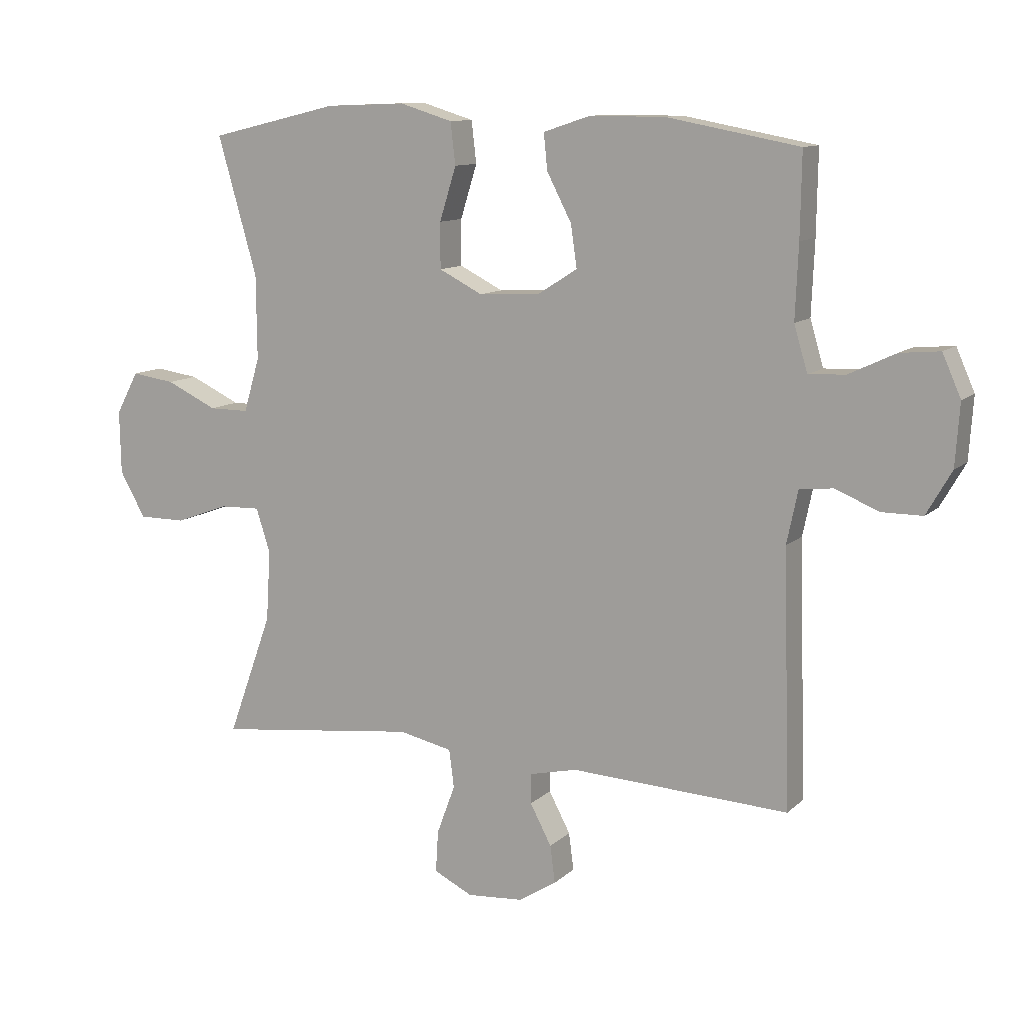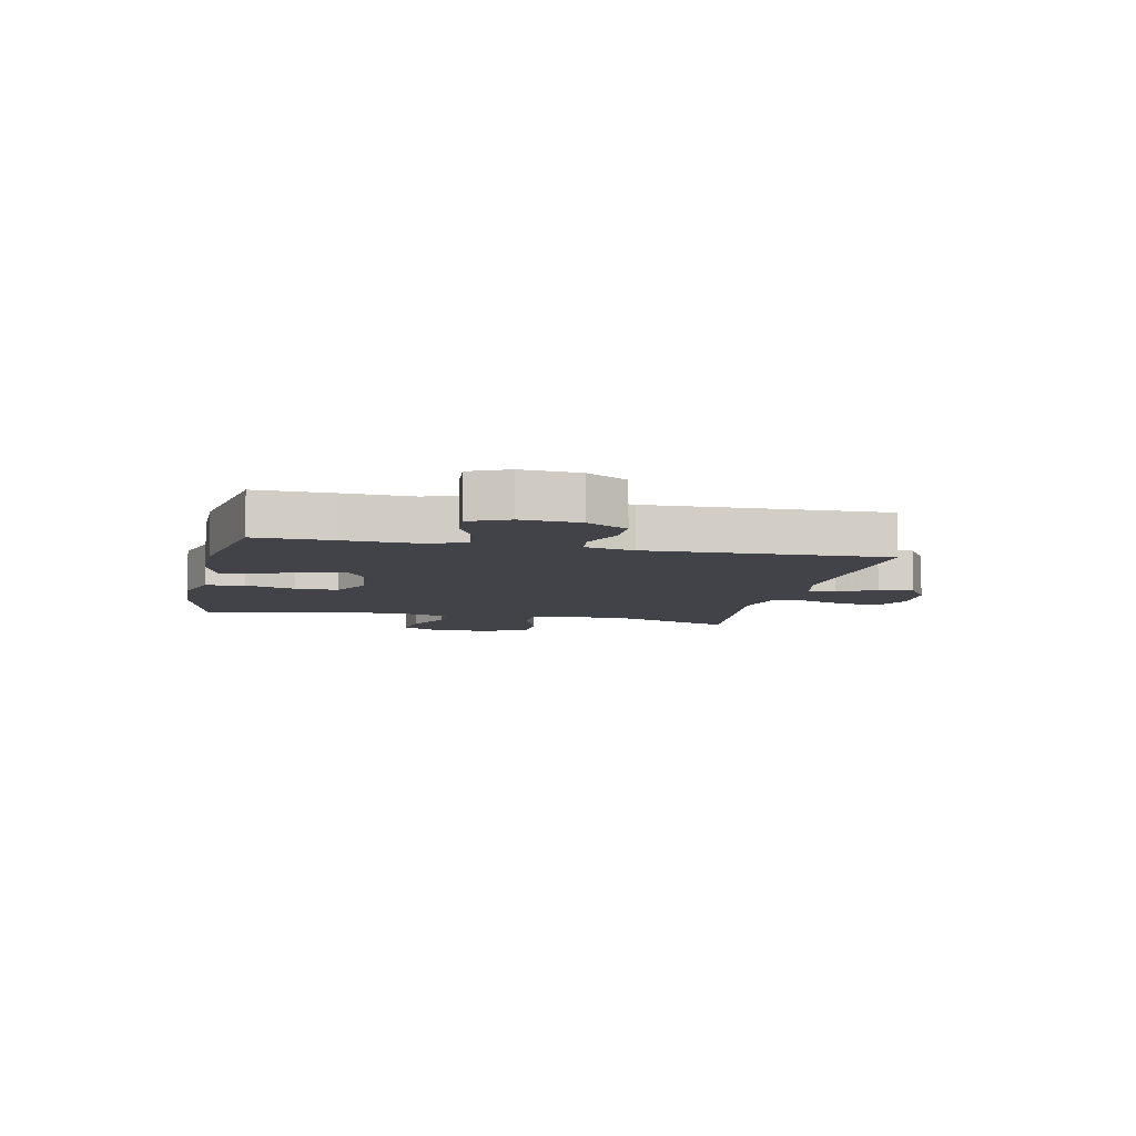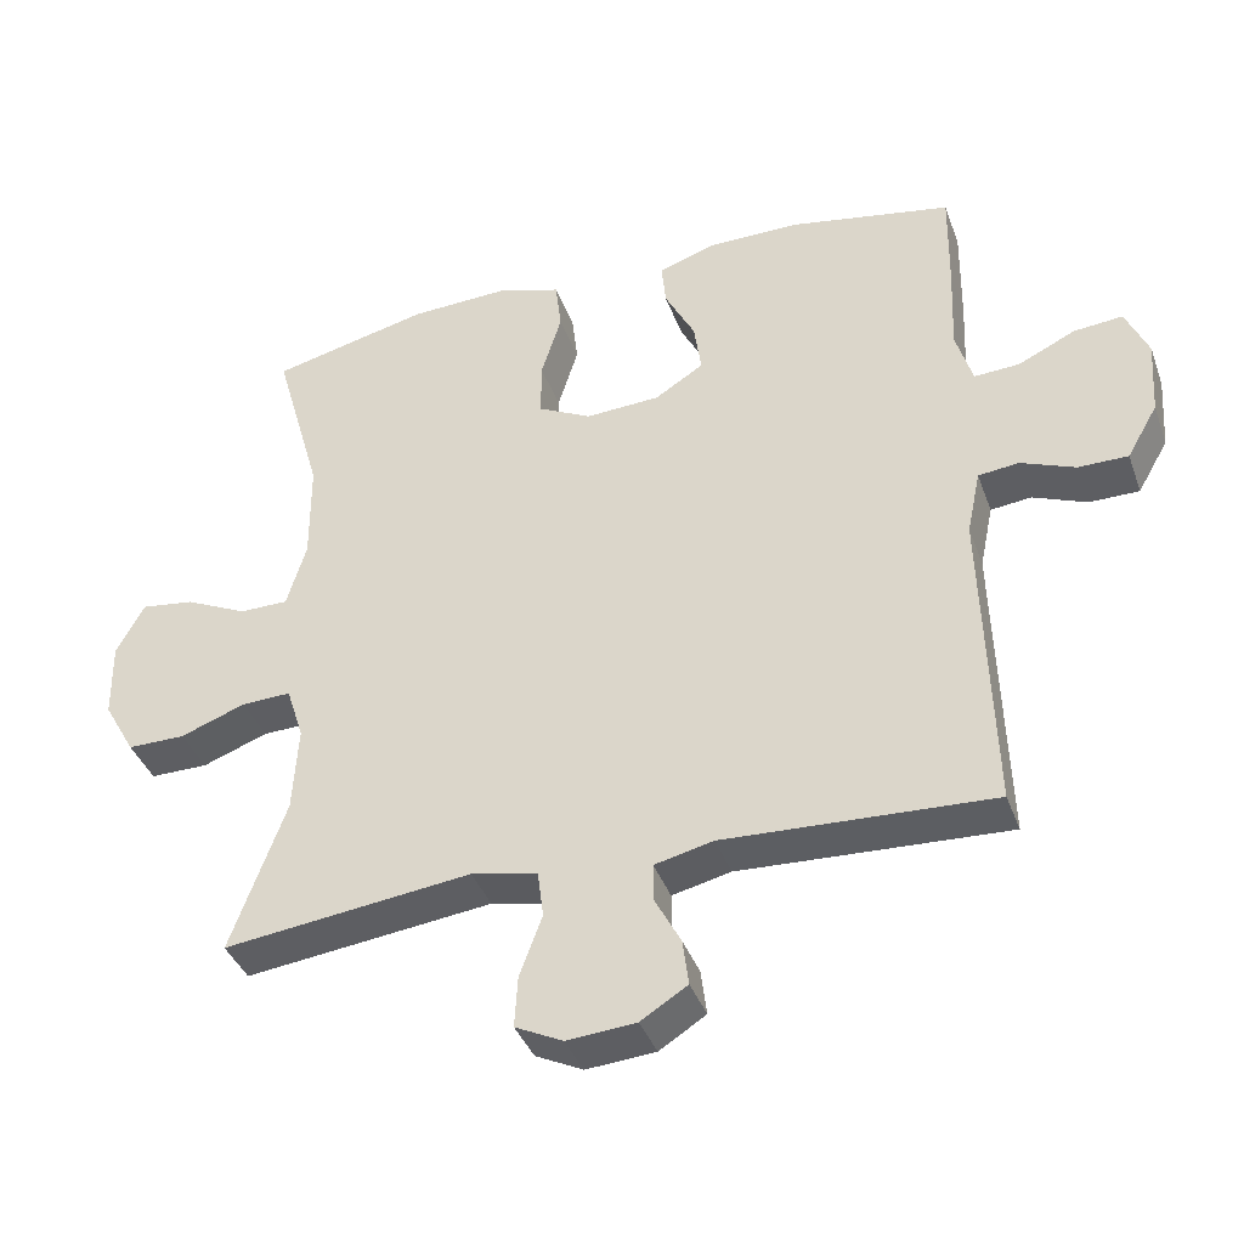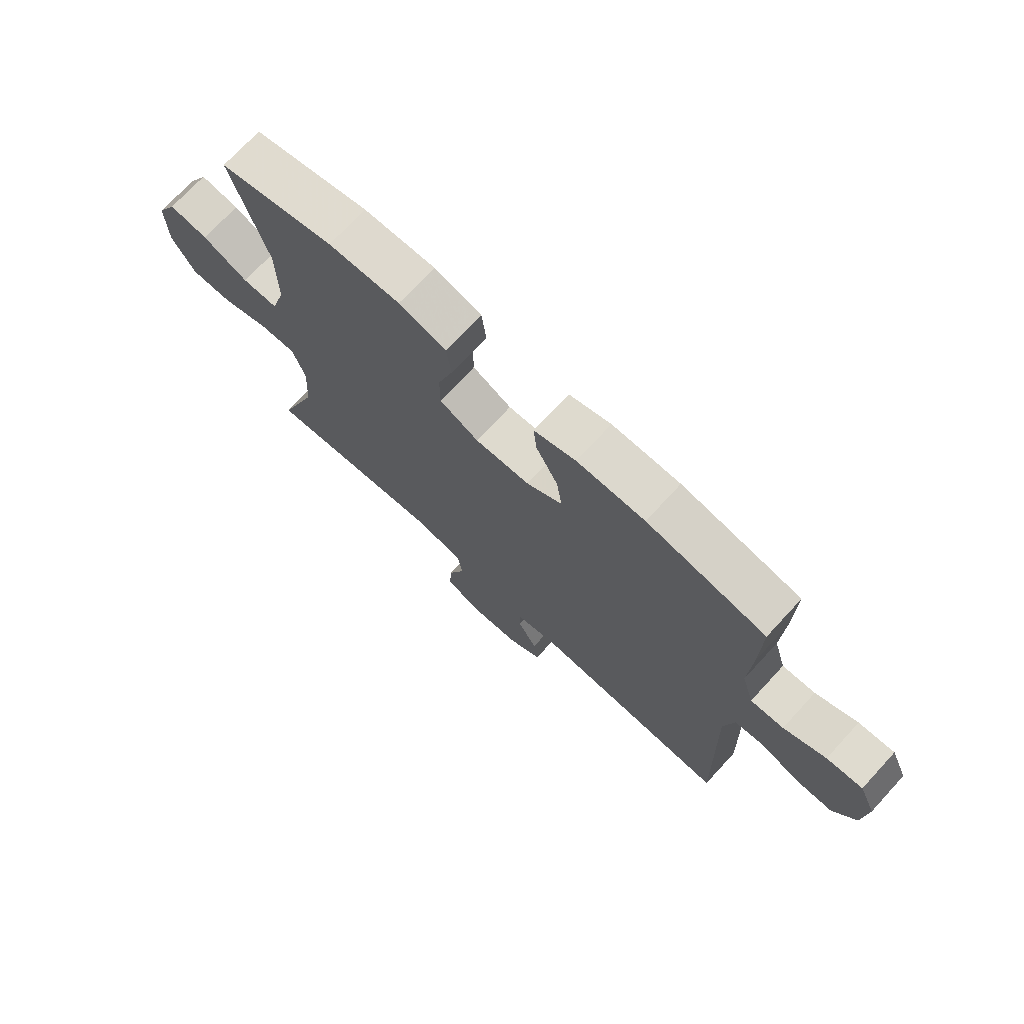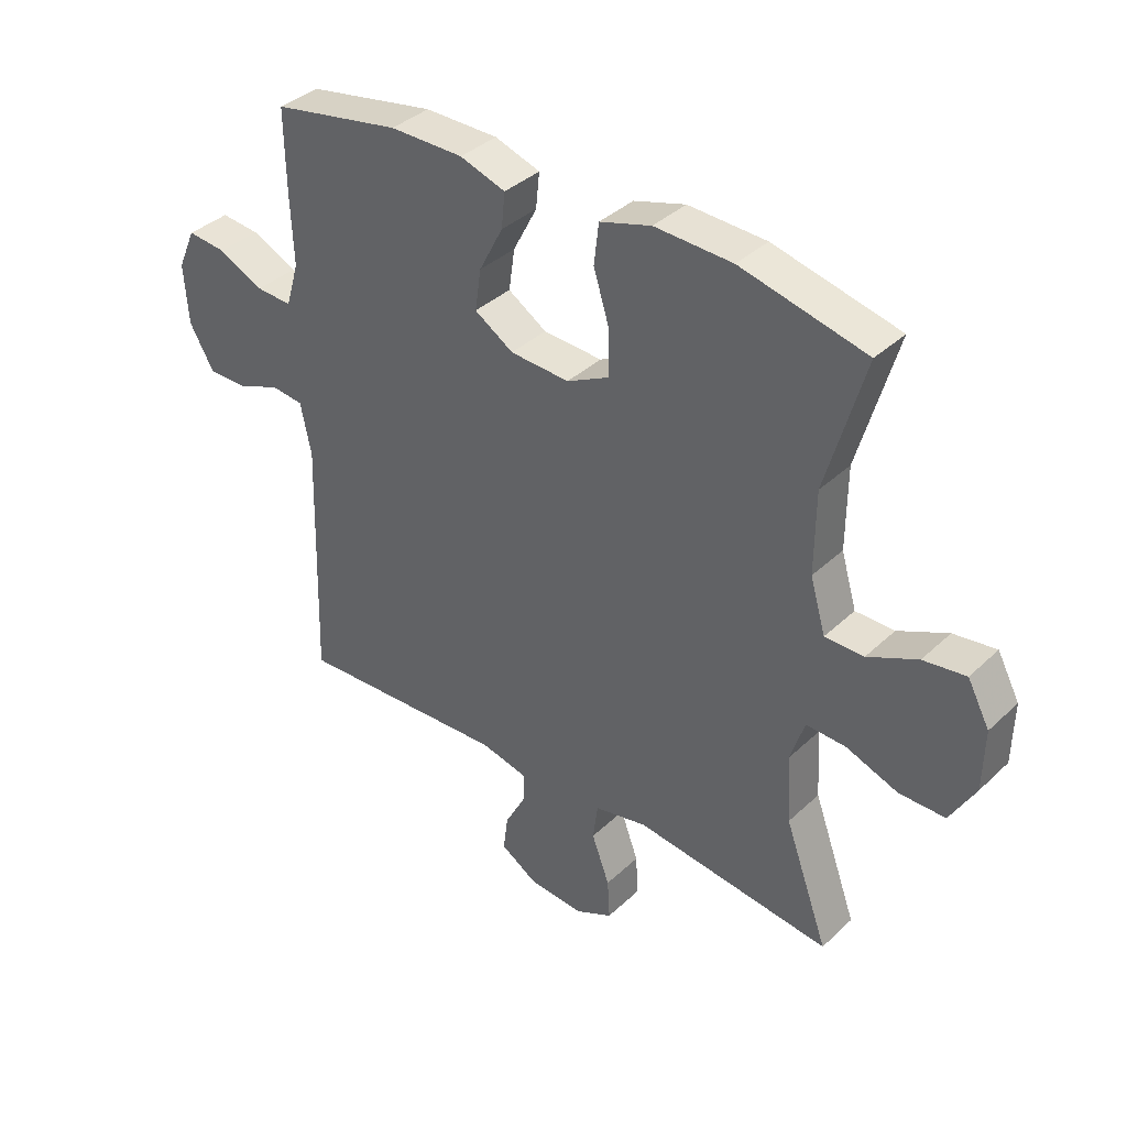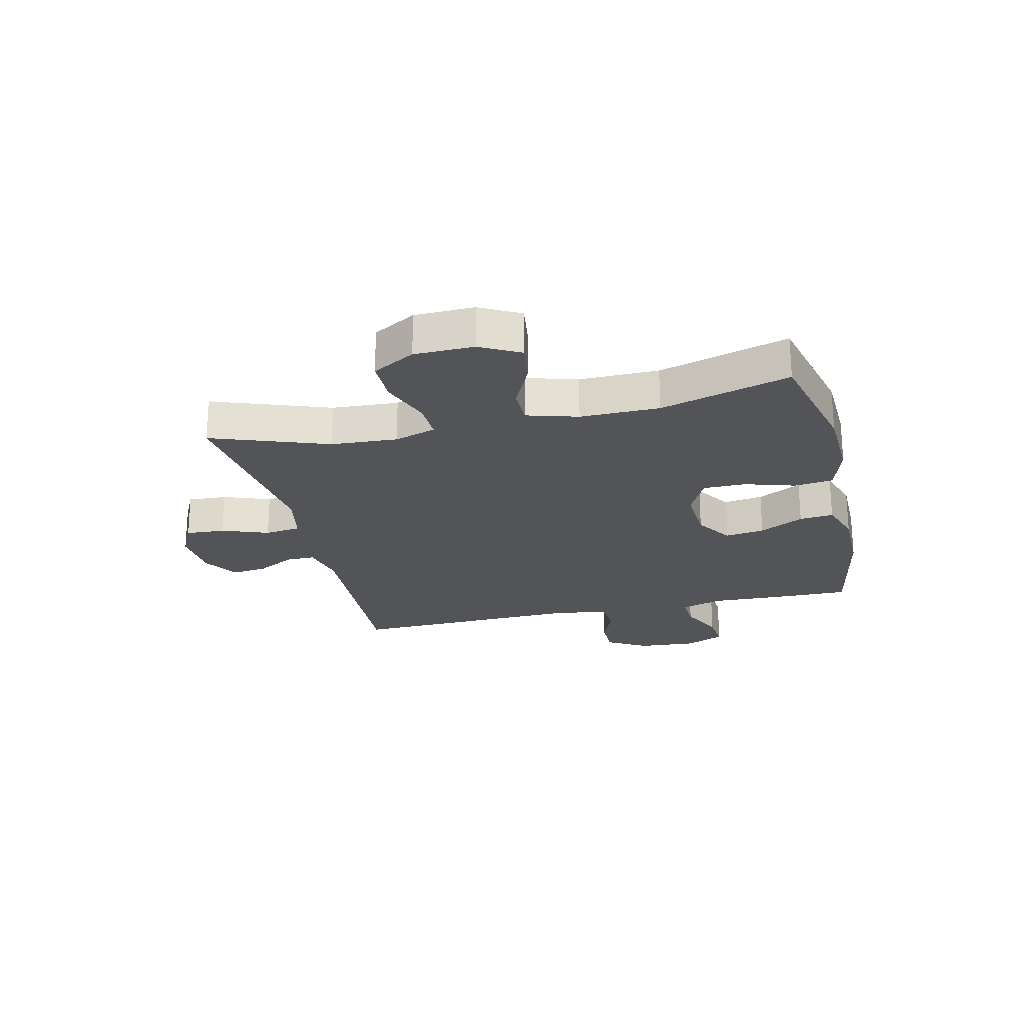
<metadata>
{"format":"obj","ext":"obj","renderer":"f3d","projection":"perspective","resolution":1024,"background":"white","views":[{"elev":11.1,"azim":26.7,"up":"+Z"},{"elev":-7.6,"azim":77.8,"up":"+Y"},{"elev":-39.0,"azim":19.0,"up":"+Z"},{"elev":72.5,"azim":42.7,"up":"+Z"},{"elev":37.4,"azim":-139.9,"up":"+Z"},{"elev":-23.1,"azim":-76.7,"up":"+Y"}]}
</metadata>
<code>
v -0.5 0.07 -0.5
v -0.427 0.07 -0.299
v -0.42 0.07 -0.184
v -0.443 0.07 -0.112
v -0.509 0.07 -0.114
v -0.596 0.07 -0.146
v -0.673 0.07 -0.146
v -0.715 0.07 -0.072
v -0.717 0.07 0.031
v -0.68 0.07 0.1
v -0.609 0.07 0.09
v -0.526 0.07 0.051
v -0.461 0.07 0.051
v -0.435 0.07 0.139
v -0.436 0.07 0.276
v -0.5 0.07 0.5
v -0.29 0.07 0.55
v -0.16 0.07 0.555
v -0.074 0.07 0.529
v -0.066 0.07 0.461
v -0.093 0.07 0.374
v -0.093 0.07 0.3
v -0.022 0.07 0.264
v 0.077 0.07 0.269
v 0.142 0.07 0.31
v 0.132 0.07 0.379
v 0.092 0.07 0.456
v 0.086 0.07 0.515
v 0.162 0.07 0.54
v 0.285 0.07 0.54
v 0.5 0.07 0.5
v 0.498 0.07 0.365
v 0.493 0.07 0.246
v 0.515 0.07 0.172
v 0.575 0.07 0.175
v 0.651 0.07 0.211
v 0.716 0.07 0.217
v 0.746 0.07 0.149
v 0.739 0.07 0.048
v 0.698 0.07 -0.023
v 0.632 0.07 -0.023
v 0.56 0.07 0.006
v 0.506 0.07 0
v 0.488 0.07 -0.086
v 0.5 0.07 -0.5
v 0.144 0.07 -0.482
v 0.066 0.07 -0.5
v 0.066 0.07 -0.549
v 0.101 0.07 -0.615
v 0.109 0.07 -0.676
v 0.047 0.07 -0.715
v -0.045 0.07 -0.722
v -0.108 0.07 -0.691
v -0.104 0.07 -0.623
v -0.074 0.07 -0.542
v -0.082 0.07 -0.48
v -0.17 0.07 -0.461
v -0.5 0 -0.5
v -0.427 0 -0.299
v -0.42 0 -0.184
v -0.443 0 -0.112
v -0.509 0 -0.114
v -0.596 0 -0.146
v -0.673 0 -0.146
v -0.715 0 -0.072
v -0.717 0 0.031
v -0.68 0 0.1
v -0.609 0 0.09
v -0.526 0 0.051
v -0.461 0 0.051
v -0.435 0 0.139
v -0.436 0 0.276
v -0.5 0 0.5
v -0.29 0 0.55
v -0.16 0 0.555
v -0.074 0 0.529
v -0.066 0 0.461
v -0.093 0 0.374
v -0.093 0 0.3
v -0.022 0 0.264
v 0.077 0 0.269
v 0.142 0 0.31
v 0.132 0 0.379
v 0.092 0 0.456
v 0.086 0 0.515
v 0.162 0 0.54
v 0.285 0 0.54
v 0.5 0 0.5
v 0.498 0 0.365
v 0.493 0 0.246
v 0.515 0 0.172
v 0.575 0 0.175
v 0.651 0 0.211
v 0.716 0 0.217
v 0.746 0 0.149
v 0.739 0 0.048
v 0.698 0 -0.023
v 0.632 0 -0.023
v 0.56 0 0.006
v 0.506 0 0
v 0.488 0 -0.086
v 0.5 0 -0.5
v 0.144 0 -0.482
v 0.066 0 -0.5
v 0.066 0 -0.549
v 0.101 0 -0.615
v 0.109 0 -0.676
v 0.047 0 -0.715
v -0.045 0 -0.722
v -0.108 0 -0.691
v -0.104 0 -0.623
v -0.074 0 -0.542
v -0.082 0 -0.48
v -0.17 0 -0.461
f 52 53 54 55
f 52 55 56
f 51 52 56
f 48 49 50 51
f 47 48 51 56
f 46 47 56 57
f 44 45 46 57
f 39 40 41 42
f 39 42 43
f 38 39 43
f 35 36 37 38
f 34 35 38 43
f 33 34 43 44
f 31 32 33
f 30 31 33
f 26 27 28 29
f 25 26 29 30
f 18 19 20 21
f 18 21 22
f 15 16 17 18
f 14 15 18 22
f 13 14 22 23
f 9 10 11 12
f 9 12 13
f 8 9 13
f 5 6 7 8
f 4 5 8 13
f 3 4 13 23
f 44 57 1 2
f 25 30 33 44
f 24 25 44 2
f 2 3 23 24
f 112 111 110 109
f 113 112 109
f 113 109 108
f 108 107 106 105
f 113 108 105 104
f 114 113 104 103
f 114 103 102 101
f 99 98 97 96
f 100 99 96
f 100 96 95
f 95 94 93 92
f 100 95 92 91
f 101 100 91 90
f 90 89 88
f 90 88 87
f 86 85 84 83
f 87 86 83 82
f 78 77 76 75
f 79 78 75
f 75 74 73 72
f 79 75 72 71
f 80 79 71 70
f 69 68 67 66
f 70 69 66
f 70 66 65
f 65 64 63 62
f 70 65 62 61
f 80 70 61 60
f 59 58 114 101
f 101 90 87 82
f 59 101 82 81
f 81 80 60 59
f 1 58 59 2
f 2 59 60 3
f 3 60 61 4
f 4 61 62 5
f 5 62 63 6
f 6 63 64 7
f 7 64 65 8
f 8 65 66 9
f 9 66 67 10
f 10 67 68 11
f 11 68 69 12
f 12 69 70 13
f 13 70 71 14
f 14 71 72 15
f 15 72 73 16
f 16 73 74 17
f 17 74 75 18
f 18 75 76 19
f 19 76 77 20
f 20 77 78 21
f 21 78 79 22
f 22 79 80 23
f 23 80 81 24
f 24 81 82 25
f 25 82 83 26
f 26 83 84 27
f 27 84 85 28
f 28 85 86 29
f 29 86 87 30
f 30 87 88 31
f 31 88 89 32
f 32 89 90 33
f 33 90 91 34
f 34 91 92 35
f 35 92 93 36
f 36 93 94 37
f 37 94 95 38
f 38 95 96 39
f 39 96 97 40
f 40 97 98 41
f 41 98 99 42
f 42 99 100 43
f 43 100 101 44
f 44 101 102 45
f 45 102 103 46
f 46 103 104 47
f 47 104 105 48
f 48 105 106 49
f 49 106 107 50
f 50 107 108 51
f 51 108 109 52
f 52 109 110 53
f 53 110 111 54
f 54 111 112 55
f 55 112 113 56
f 56 113 114 57
f 57 114 58 1

</code>
